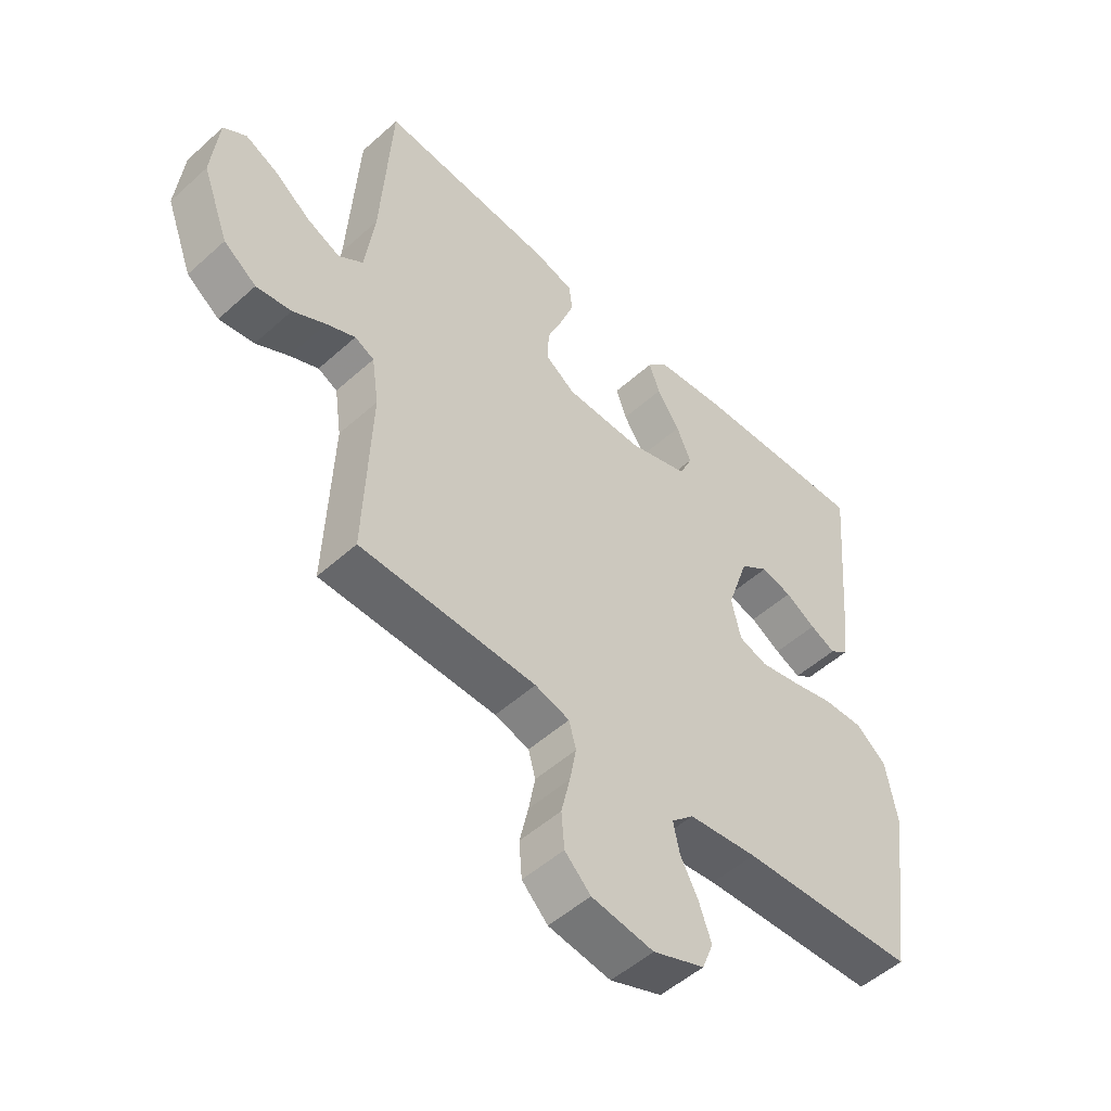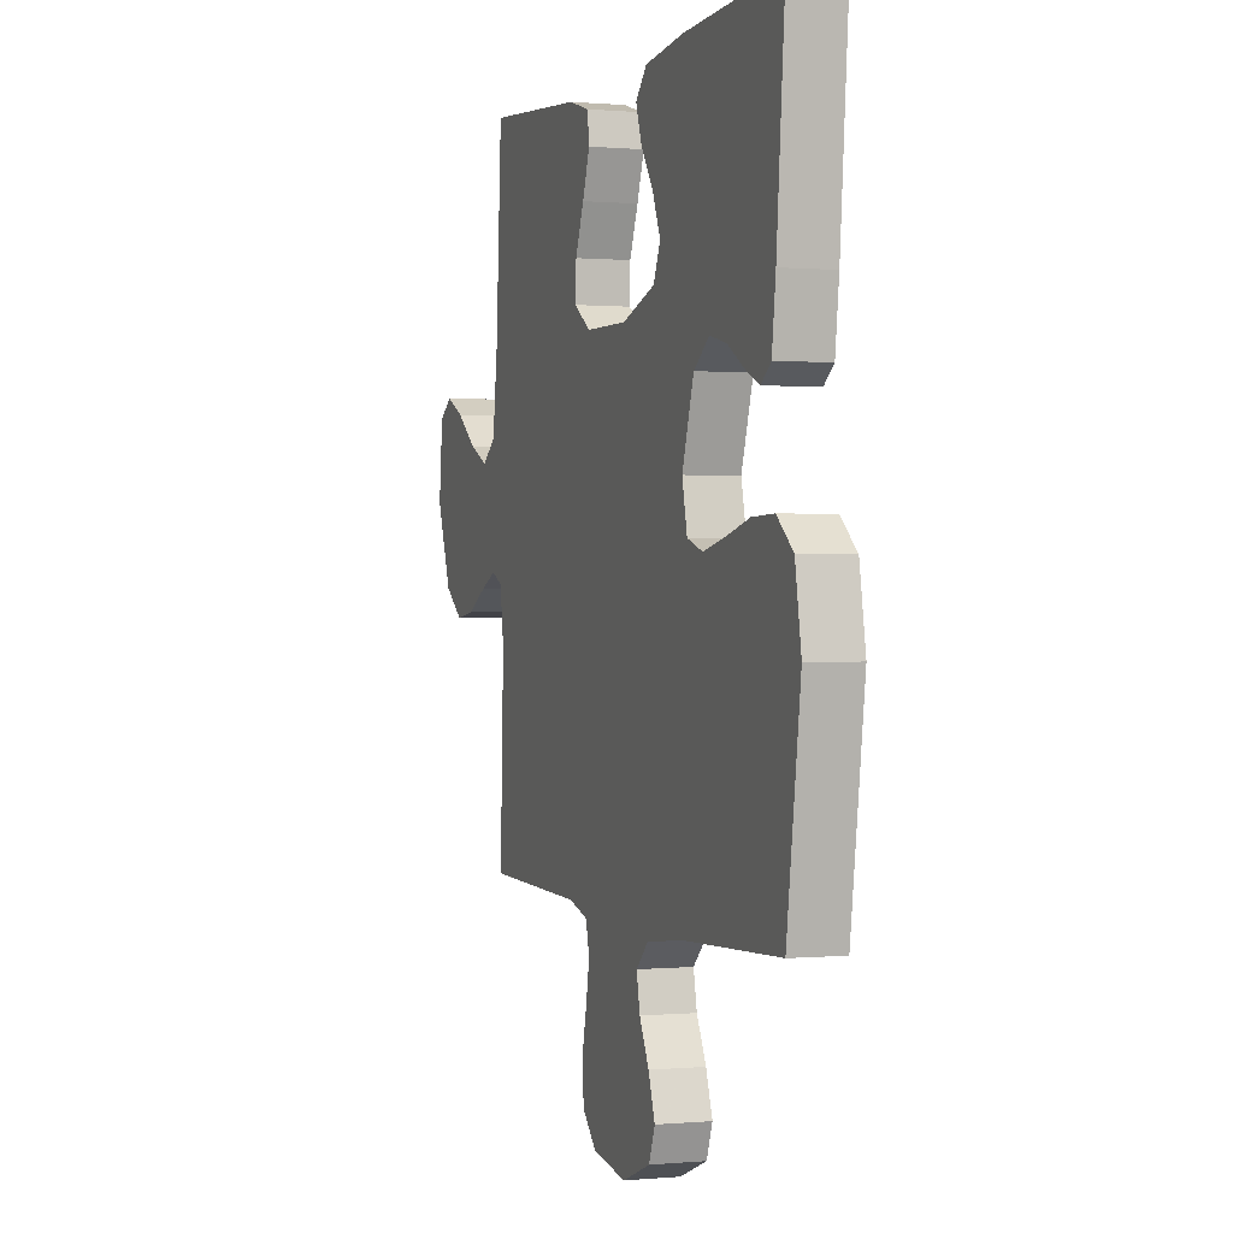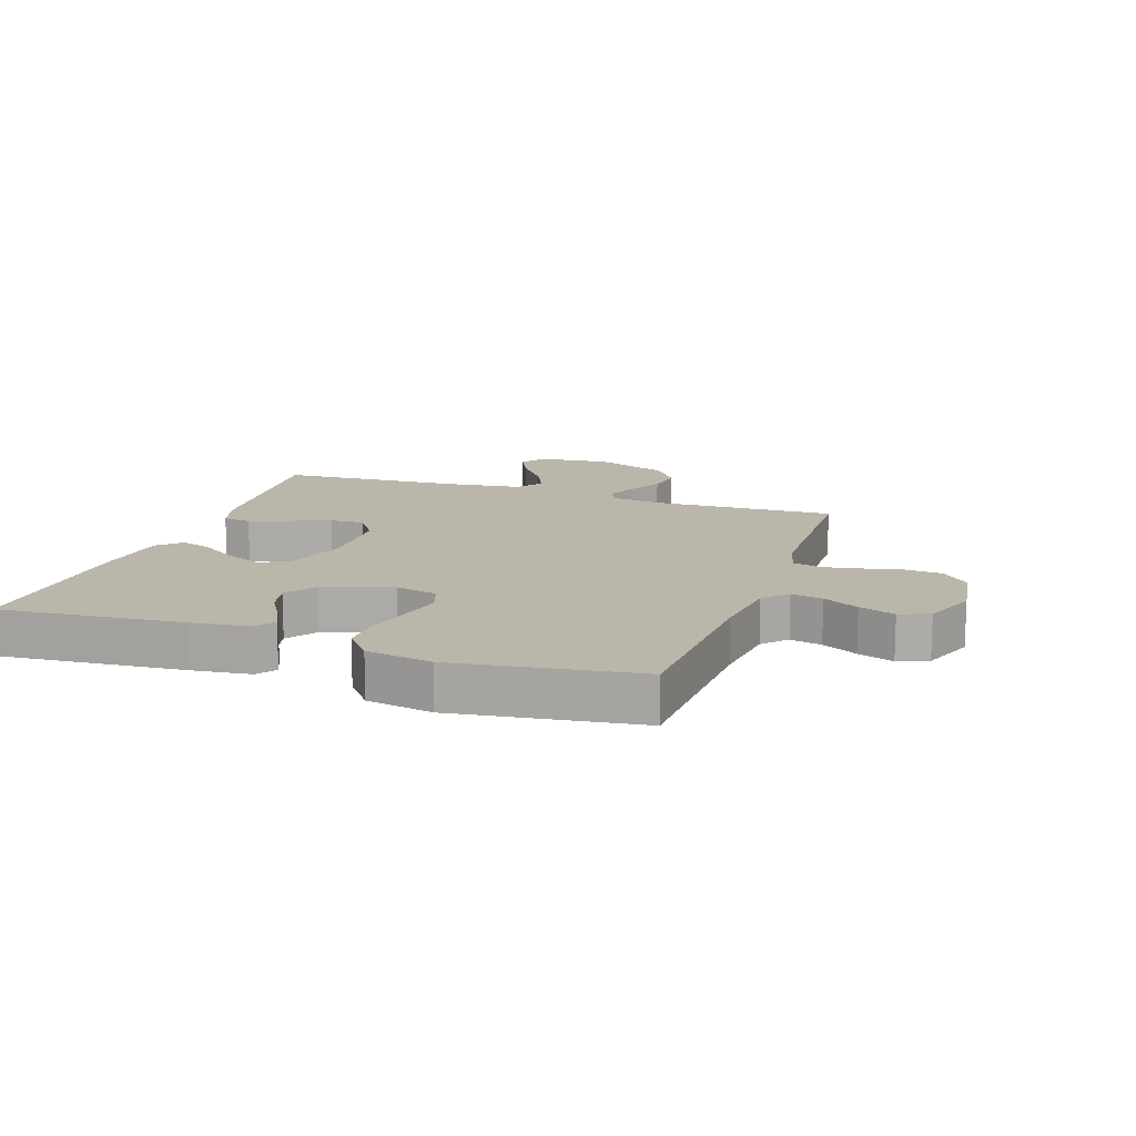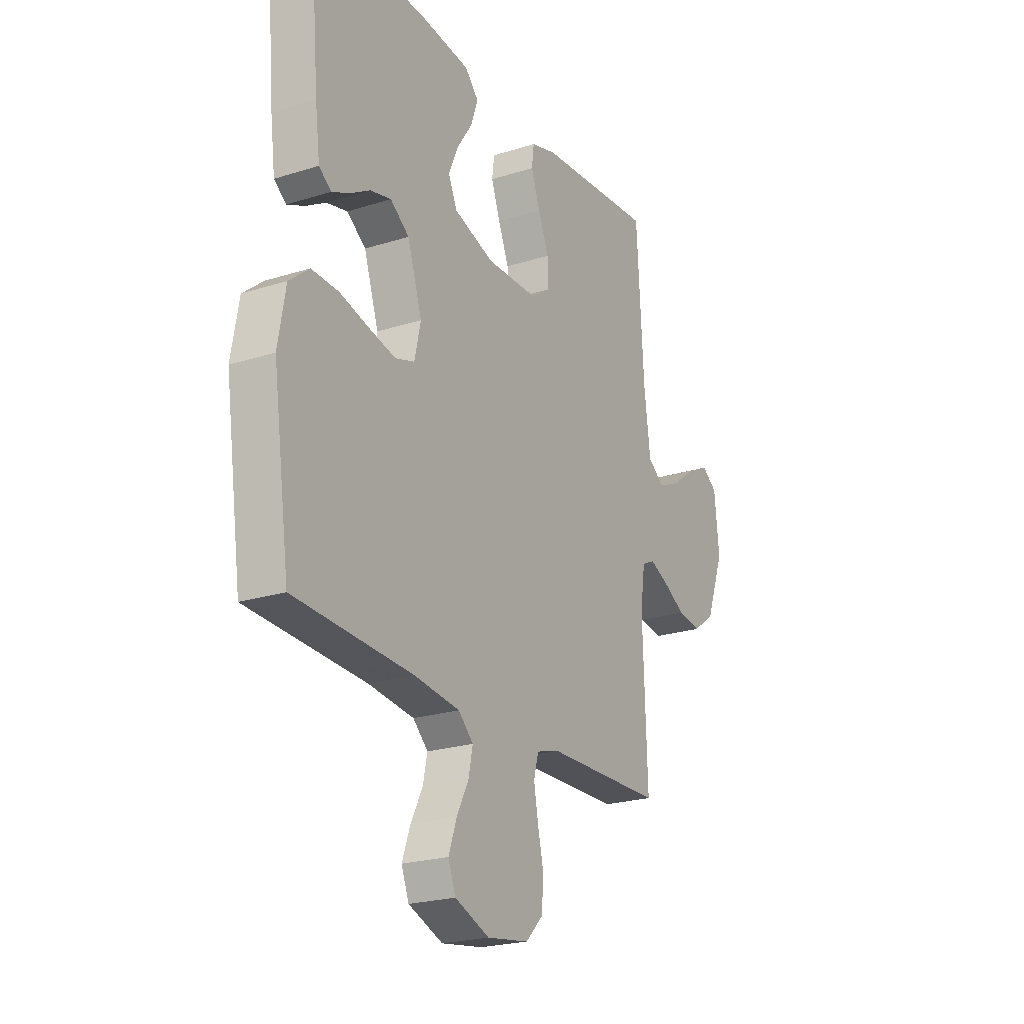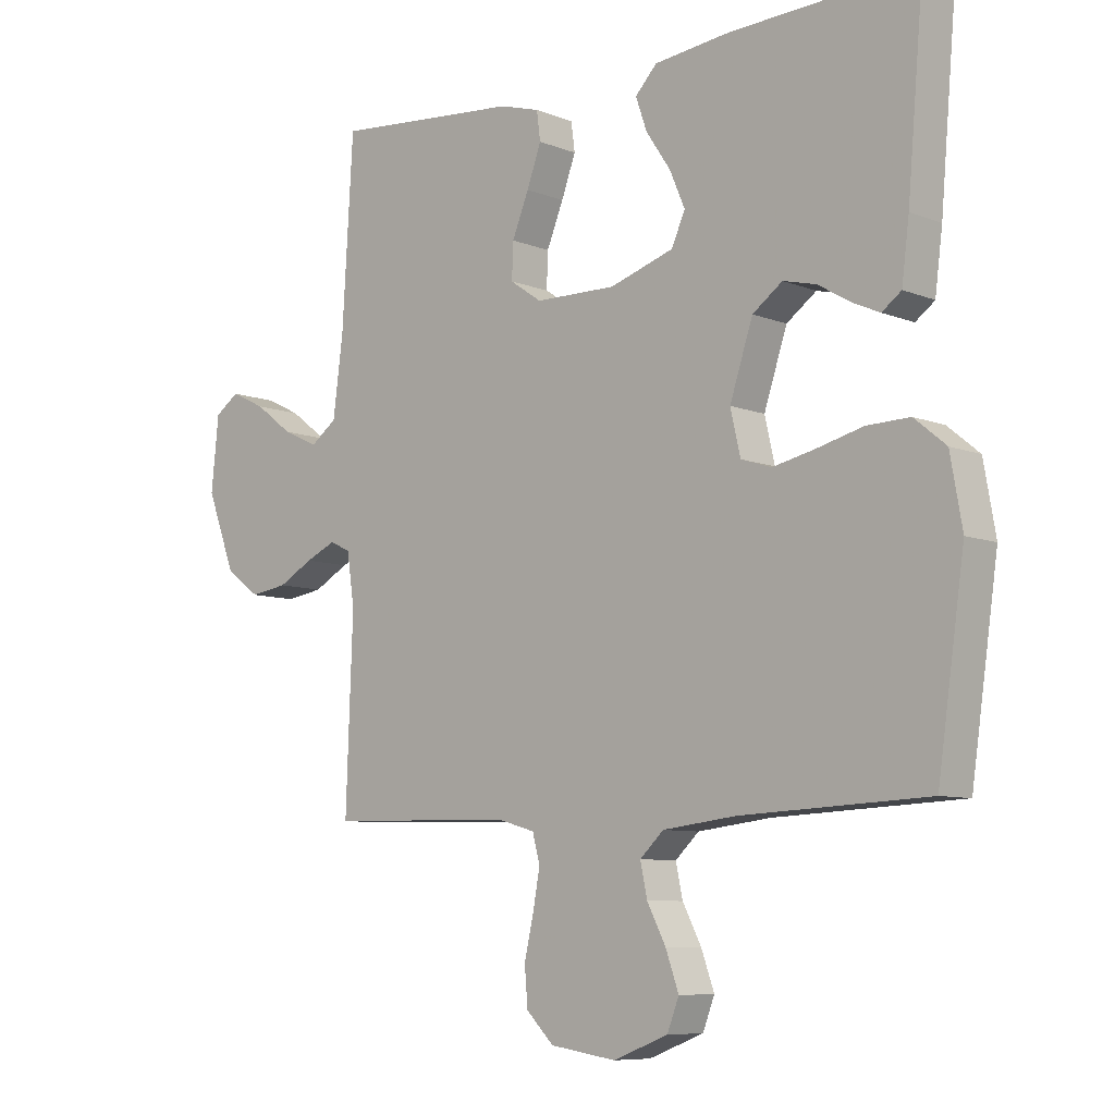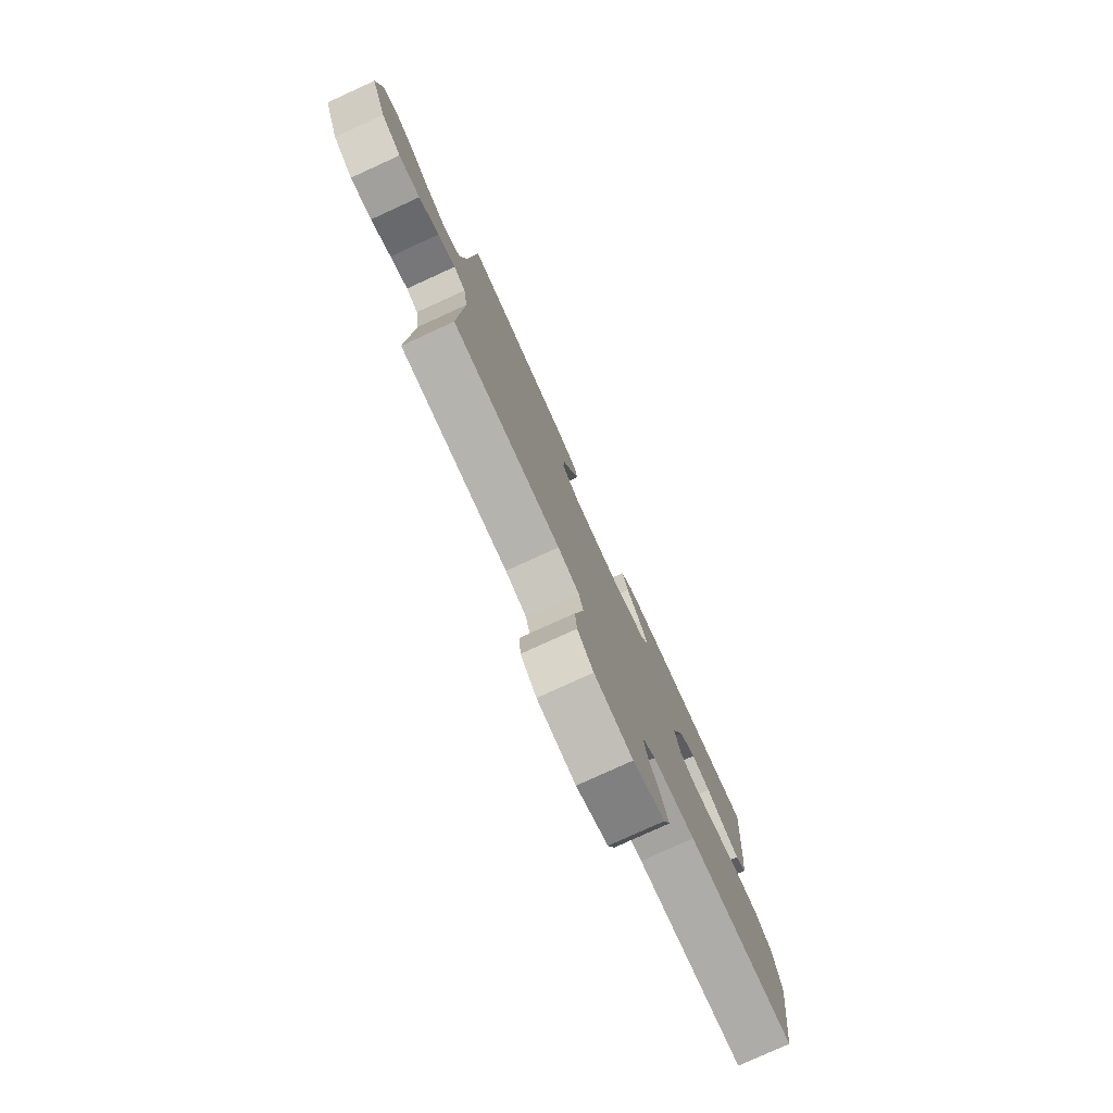
<metadata>
{"format":"obj","ext":"obj","renderer":"f3d","projection":"perspective","resolution":1024,"background":"white","views":[{"elev":-51.4,"azim":-45.7,"up":"+Z"},{"elev":0.3,"azim":71.1,"up":"+Z"},{"elev":14.1,"azim":108.9,"up":"+Y"},{"elev":-22.7,"azim":118.5,"up":"+Z"},{"elev":-8.0,"azim":42.4,"up":"+Z"},{"elev":-79.0,"azim":-65.5,"up":"+Z"}]}
</metadata>
<code>
v 0.5 0.07 -0.5
v 0.2 0.07 -0.514
v 0.083 0.07 -0.528
v 0.045 0.07 -0.564
v 0.056 0.07 -0.616
v 0.086 0.07 -0.674
v 0.107 0.07 -0.733
v 0.088 0.07 -0.782
v 0 0.07 -0.816
v -0.106 0.07 -0.8
v -0.15 0.07 -0.756
v -0.155 0.07 -0.695
v -0.14 0.07 -0.629
v -0.129 0.07 -0.569
v -0.141 0.07 -0.524
v -0.2 0.07 -0.507
v -0.5 0.07 -0.5
v -0.489 0.07 -0.2
v -0.501 0.07 -0.117
v -0.534 0.07 -0.101
v -0.583 0.07 -0.123
v -0.639 0.07 -0.154
v -0.699 0.07 -0.163
v -0.755 0.07 -0.122
v -0.801 0.07 0
v -0.789 0.07 0.118
v -0.75 0.07 0.145
v -0.694 0.07 0.118
v -0.633 0.07 0.072
v -0.576 0.07 0.046
v -0.534 0.07 0.077
v -0.518 0.07 0.2
v -0.5 0.07 0.5
v -0.2 0.07 0.474
v -0.135 0.07 0.455
v -0.129 0.07 0.409
v -0.152 0.07 0.346
v -0.179 0.07 0.28
v -0.181 0.07 0.223
v -0.13 0.07 0.188
v 0 0.07 0.186
v 0.103 0.07 0.219
v 0.125 0.07 0.268
v 0.1 0.07 0.326
v 0.061 0.07 0.384
v 0.043 0.07 0.436
v 0.078 0.07 0.473
v 0.2 0.07 0.487
v 0.5 0.07 0.5
v 0.474 0.07 0.2
v 0.462 0.07 0.106
v 0.431 0.07 0.083
v 0.387 0.07 0.103
v 0.335 0.07 0.134
v 0.282 0.07 0.147
v 0.234 0.07 0.112
v 0.197 0.07 0
v 0.213 0.07 -0.07
v 0.262 0.07 -0.086
v 0.33 0.07 -0.071
v 0.404 0.07 -0.052
v 0.473 0.07 -0.05
v 0.524 0.07 -0.092
v 0.543 0.07 -0.2
v 0.5 0 -0.5
v 0.2 0 -0.514
v 0.083 0 -0.528
v 0.045 0 -0.564
v 0.056 0 -0.616
v 0.086 0 -0.674
v 0.107 0 -0.733
v 0.088 0 -0.782
v 0 0 -0.816
v -0.106 0 -0.8
v -0.15 0 -0.756
v -0.155 0 -0.695
v -0.14 0 -0.629
v -0.129 0 -0.569
v -0.141 0 -0.524
v -0.2 0 -0.507
v -0.5 0 -0.5
v -0.489 0 -0.2
v -0.501 0 -0.117
v -0.534 0 -0.101
v -0.583 0 -0.123
v -0.639 0 -0.154
v -0.699 0 -0.163
v -0.755 0 -0.122
v -0.801 0 0
v -0.789 0 0.118
v -0.75 0 0.145
v -0.694 0 0.118
v -0.633 0 0.072
v -0.576 0 0.046
v -0.534 0 0.077
v -0.518 0 0.2
v -0.5 0 0.5
v -0.2 0 0.474
v -0.135 0 0.455
v -0.129 0 0.409
v -0.152 0 0.346
v -0.179 0 0.28
v -0.181 0 0.223
v -0.13 0 0.188
v 0 0 0.186
v 0.103 0 0.219
v 0.125 0 0.268
v 0.1 0 0.326
v 0.061 0 0.384
v 0.043 0 0.436
v 0.078 0 0.473
v 0.2 0 0.487
v 0.5 0 0.5
v 0.474 0 0.2
v 0.462 0 0.106
v 0.431 0 0.083
v 0.387 0 0.103
v 0.335 0 0.134
v 0.282 0 0.147
v 0.234 0 0.112
v 0.197 0 0
v 0.213 0 -0.07
v 0.262 0 -0.086
v 0.33 0 -0.071
v 0.404 0 -0.052
v 0.473 0 -0.05
v 0.524 0 -0.092
v 0.543 0 -0.2
f 63 64 1 2
f 60 61 62 63
f 59 60 63 2
f 58 59 2 3
f 57 58 3 4
f 51 52 53 54
f 51 54 55
f 50 51 55
f 49 50 55
f 48 49 55 56
f 44 45 46 47
f 43 44 47 48
f 35 36 37 38
f 33 34 35 38
f 32 33 38 39
f 31 32 39 40
f 26 27 28 29
f 26 29 30
f 25 26 30
f 24 25 30
f 21 22 23 24
f 20 21 24 30
f 19 20 30 31
f 16 17 18
f 15 16 18 19
f 10 11 12 13
f 10 13 14
f 9 10 14
f 8 9 14 15
f 5 6 7 8
f 4 5 8 15
f 43 48 56 57
f 42 43 57 4
f 41 42 4 15
f 31 40 41
f 15 19 31 41
f 66 65 128 127
f 127 126 125 124
f 66 127 124 123
f 67 66 123 122
f 68 67 122 121
f 118 117 116 115
f 119 118 115
f 119 115 114
f 119 114 113
f 120 119 113 112
f 111 110 109 108
f 112 111 108 107
f 102 101 100 99
f 102 99 98 97
f 103 102 97 96
f 104 103 96 95
f 93 92 91 90
f 94 93 90
f 94 90 89
f 94 89 88
f 88 87 86 85
f 94 88 85 84
f 95 94 84 83
f 82 81 80
f 83 82 80 79
f 77 76 75 74
f 78 77 74
f 78 74 73
f 79 78 73 72
f 72 71 70 69
f 79 72 69 68
f 121 120 112 107
f 68 121 107 106
f 79 68 106 105
f 105 104 95
f 105 95 83 79
f 1 65 66 2
f 2 66 67 3
f 3 67 68 4
f 4 68 69 5
f 5 69 70 6
f 6 70 71 7
f 7 71 72 8
f 8 72 73 9
f 9 73 74 10
f 10 74 75 11
f 11 75 76 12
f 12 76 77 13
f 13 77 78 14
f 14 78 79 15
f 15 79 80 16
f 16 80 81 17
f 17 81 82 18
f 18 82 83 19
f 19 83 84 20
f 20 84 85 21
f 21 85 86 22
f 22 86 87 23
f 23 87 88 24
f 24 88 89 25
f 25 89 90 26
f 26 90 91 27
f 27 91 92 28
f 28 92 93 29
f 29 93 94 30
f 30 94 95 31
f 31 95 96 32
f 32 96 97 33
f 33 97 98 34
f 34 98 99 35
f 35 99 100 36
f 36 100 101 37
f 37 101 102 38
f 38 102 103 39
f 39 103 104 40
f 40 104 105 41
f 41 105 106 42
f 42 106 107 43
f 43 107 108 44
f 44 108 109 45
f 45 109 110 46
f 46 110 111 47
f 47 111 112 48
f 48 112 113 49
f 49 113 114 50
f 50 114 115 51
f 51 115 116 52
f 52 116 117 53
f 53 117 118 54
f 54 118 119 55
f 55 119 120 56
f 56 120 121 57
f 57 121 122 58
f 58 122 123 59
f 59 123 124 60
f 60 124 125 61
f 61 125 126 62
f 62 126 127 63
f 63 127 128 64
f 64 128 65 1

</code>
